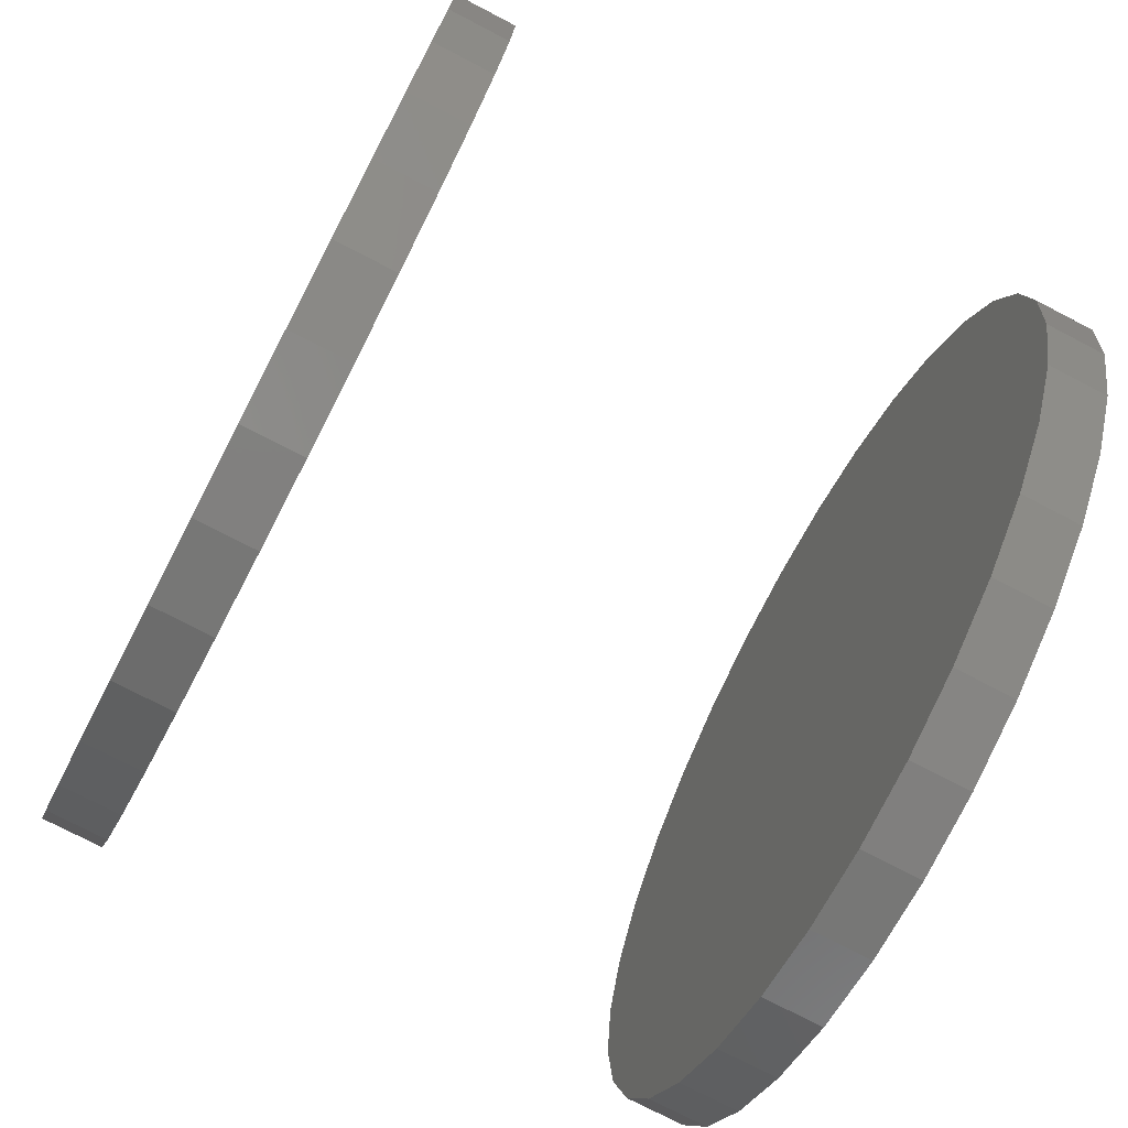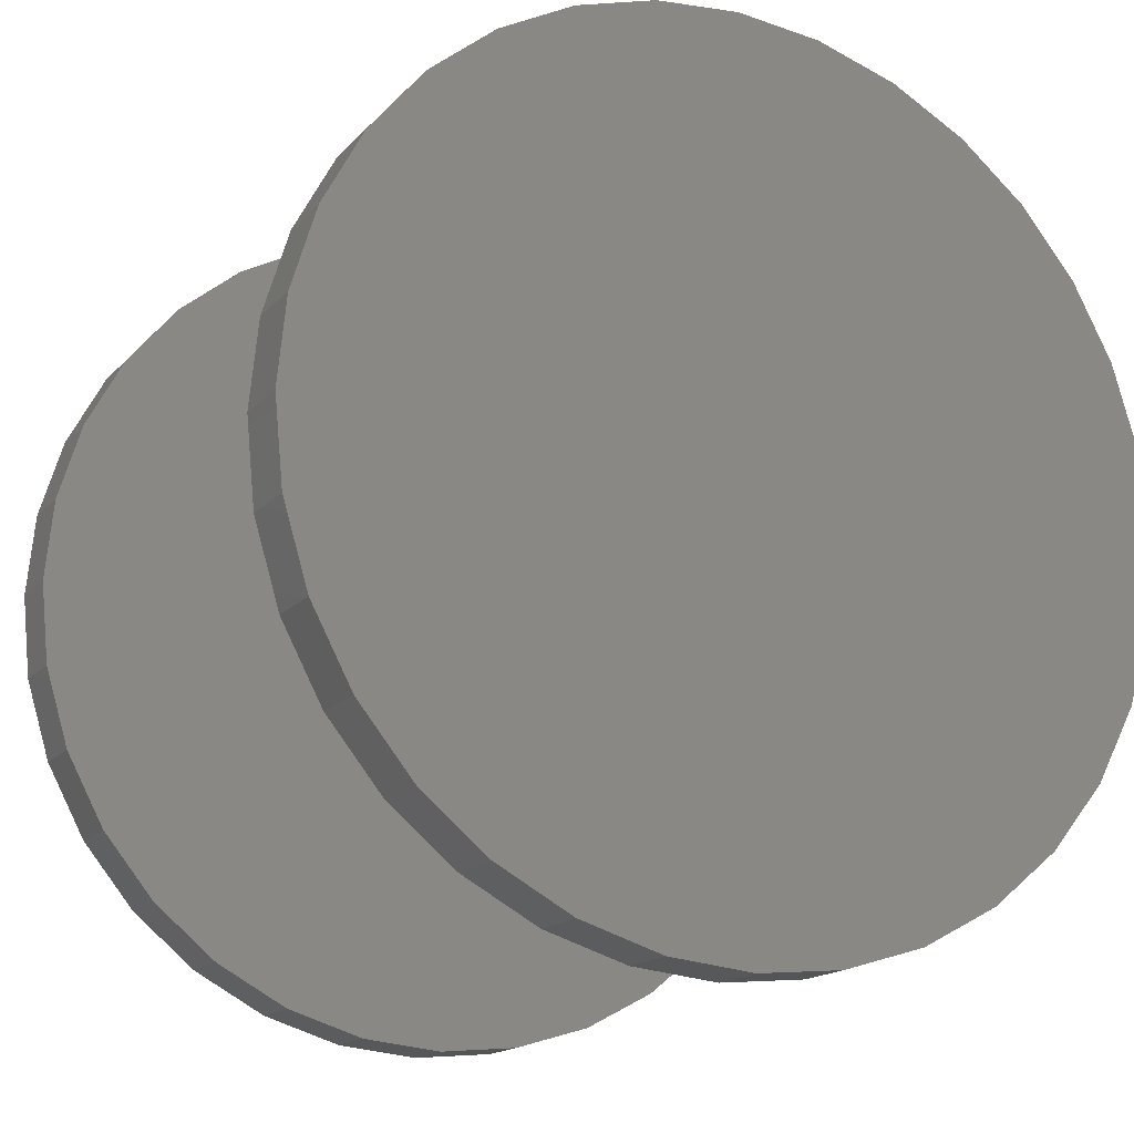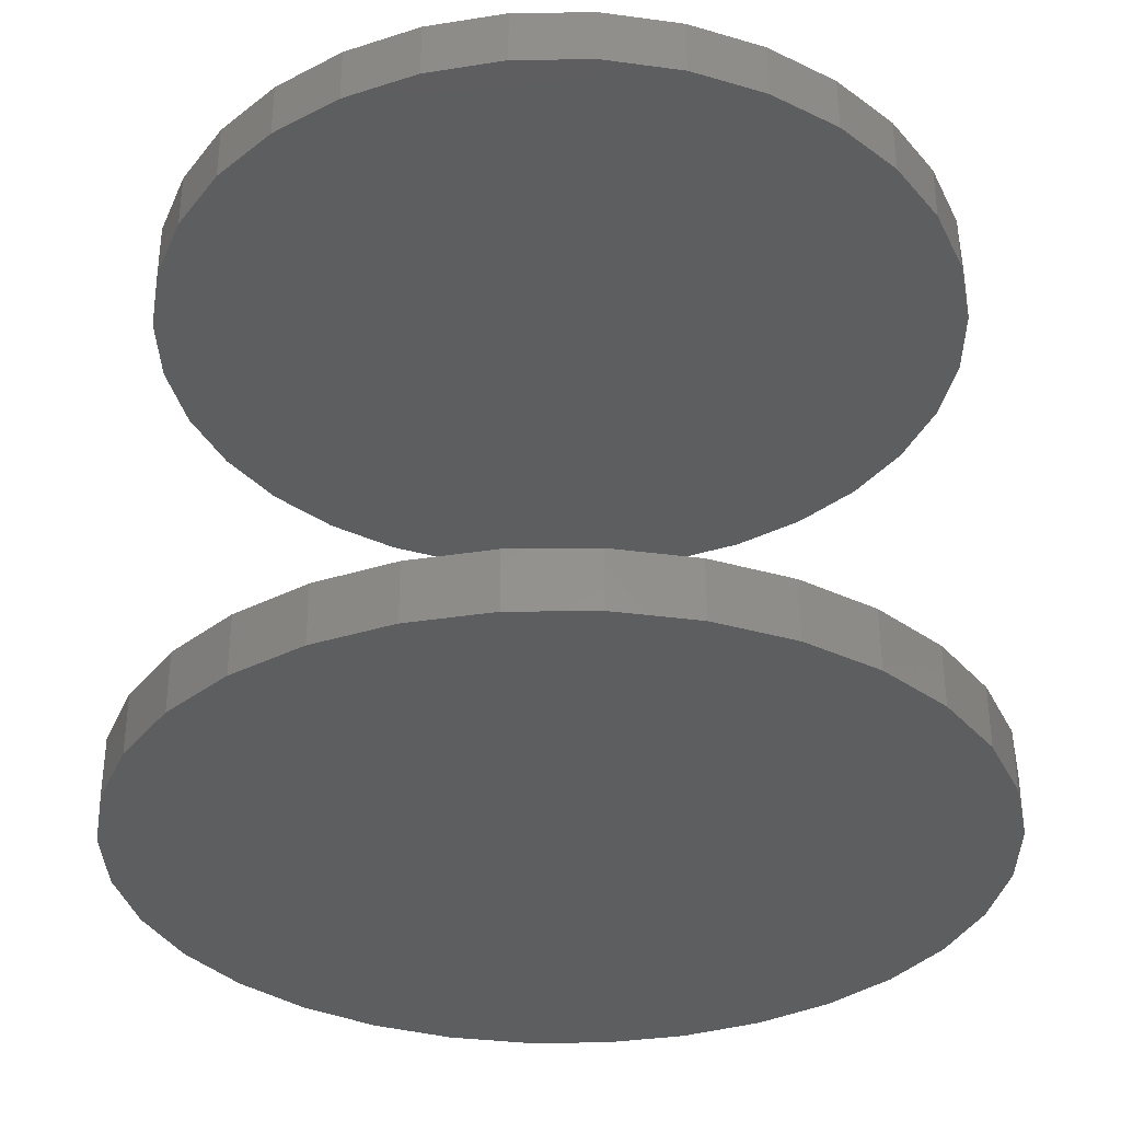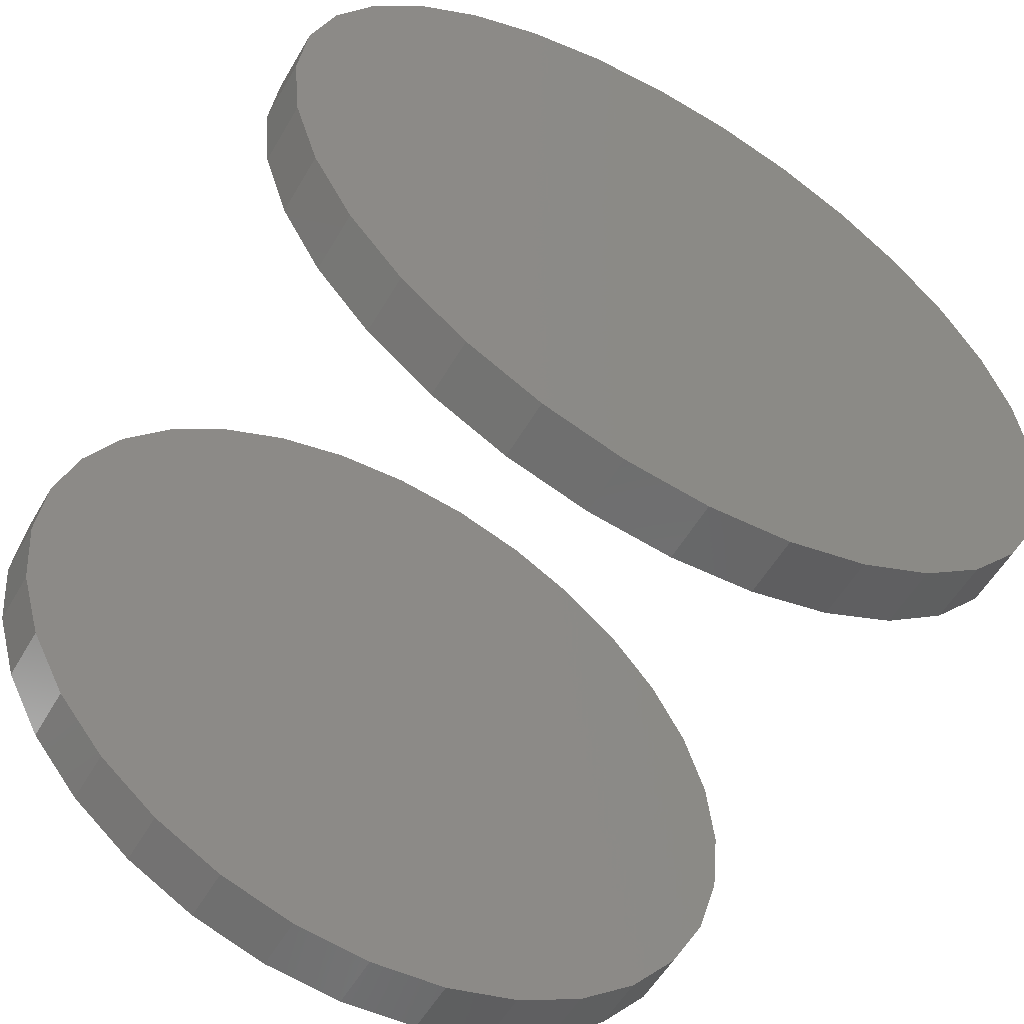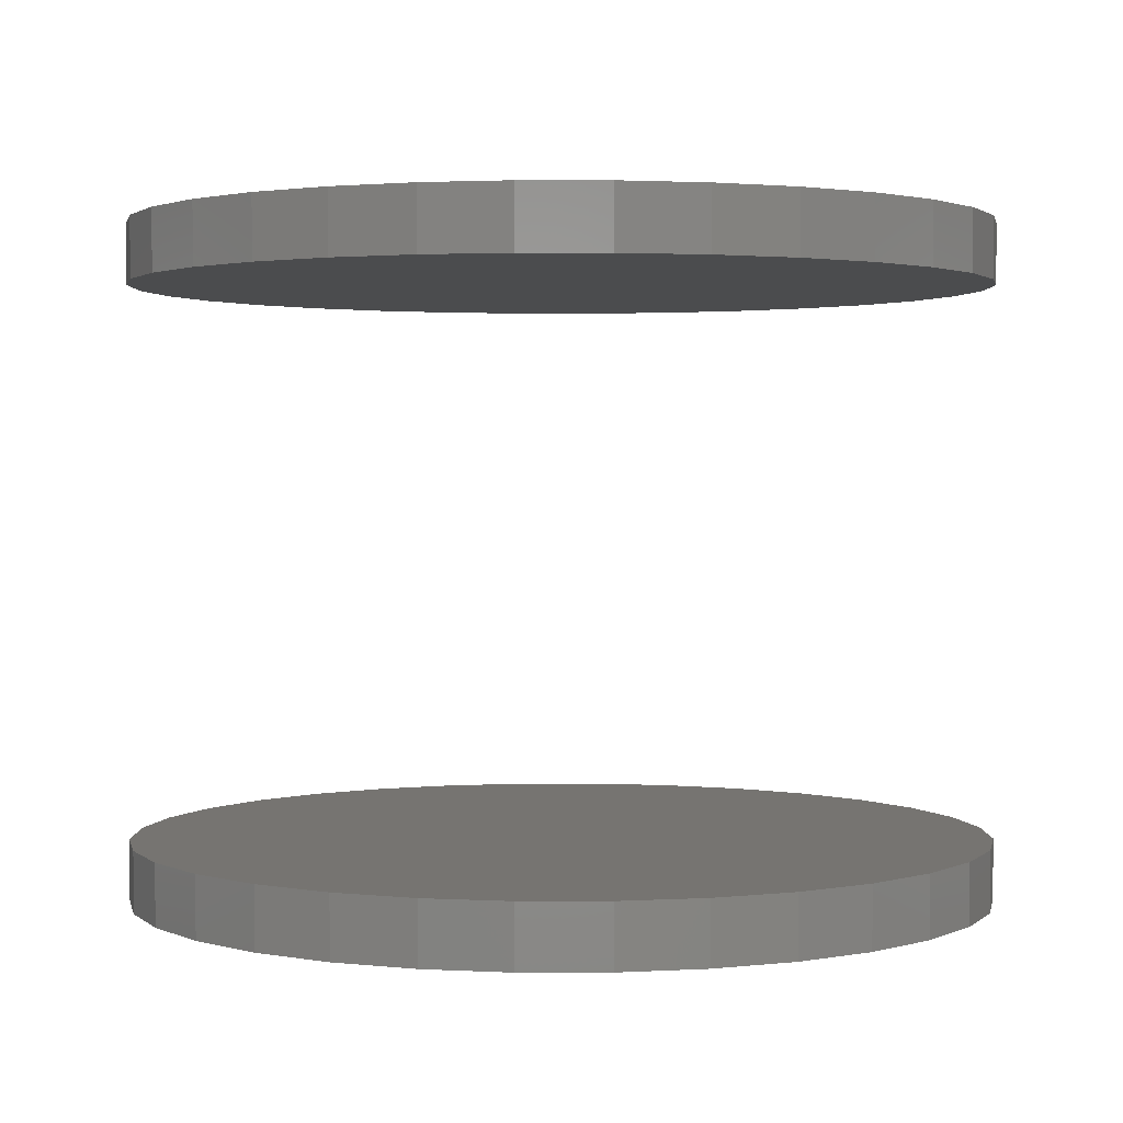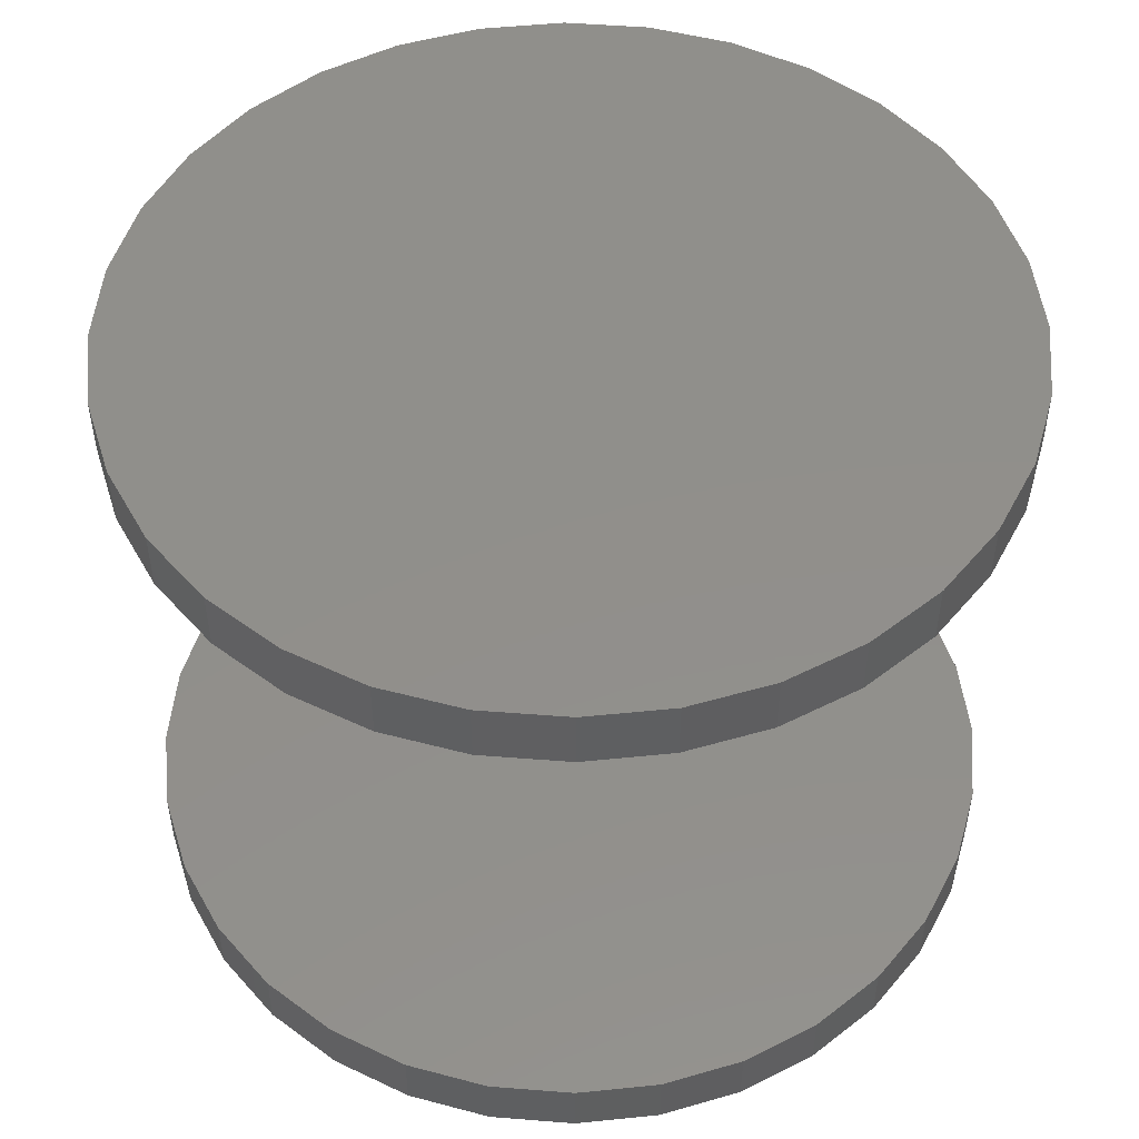
<metadata>
{"format":"stl","ext":"stl","renderer":"f3d","projection":"perspective","resolution":1024,"background":"white","views":[{"elev":-74.9,"azim":-117.5,"up":"+Y"},{"elev":-16.4,"azim":-27.3,"up":"+Y"},{"elev":-33.7,"azim":-83.5,"up":"+Z"},{"elev":-56.6,"azim":-30.1,"up":"+Y"},{"elev":1.9,"azim":-39.7,"up":"+Z"},{"elev":50.3,"azim":-113.2,"up":"+Z"}]}
</metadata>
<code>
# stl→obj: 128 verts, 248 faces
v -0.5921 0.3789 0.2891
v -0.5921 0.3789 0.3203
v -0.5879 0.4221 0.2891
v -0.5879 0.4221 0.3203
v -0.5753 0.4635 0.2891
v -0.5753 0.4635 0.3203
v -0.5549 0.5018 0.2891
v -0.5549 0.5018 0.3203
v -0.5274 0.5353 0.2891
v -0.5274 0.5353 0.3203
v -0.4939 0.5627 0.2891
v -0.4939 0.5627 0.3203
v -0.4556 0.5832 0.2891
v -0.4556 0.5832 0.3203
v -0.4142 0.5958 0.2891
v -0.4142 0.5958 0.3203
v -0.3711 0.6 0.2891
v -0.3711 0.6 0.3203
v -0.3279 0.5958 0.2891
v -0.3279 0.5958 0.3203
v -0.2865 0.5832 0.2891
v -0.2865 0.5832 0.3203
v -0.2482 0.5627 0.2891
v -0.2482 0.5627 0.3203
v -0.2147 0.5353 0.2891
v -0.2147 0.5353 0.3203
v -0.1873 0.5018 0.2891
v -0.1873 0.5018 0.3203
v -0.1668 0.4635 0.2891
v -0.1668 0.4635 0.3203
v -0.1542 0.4221 0.2891
v -0.1542 0.4221 0.3203
v -0.15 0.3789 0.2891
v -0.15 0.3789 0.3203
v -0.5921 0.3789 -0.02344
v -0.5921 0.3789 0.007812
v -0.5879 0.4221 -0.02344
v -0.5879 0.4221 0.007812
v -0.5753 0.4635 -0.02344
v -0.5753 0.4635 0.007812
v -0.5549 0.5018 -0.02344
v -0.5549 0.5018 0.007812
v -0.5274 0.5353 -0.02344
v -0.5274 0.5353 0.007812
v -0.4939 0.5627 -0.02344
v -0.4939 0.5627 0.007812
v -0.4556 0.5832 -0.02344
v -0.4556 0.5832 0.007812
v -0.4142 0.5958 -0.02344
v -0.4142 0.5958 0.007812
v -0.3711 0.6 -0.02344
v -0.3711 0.6 0.007812
v -0.3279 0.5958 -0.02344
v -0.3279 0.5958 0.007812
v -0.2865 0.5832 -0.02344
v -0.2865 0.5832 0.007812
v -0.2482 0.5627 -0.02344
v -0.2482 0.5627 0.007812
v -0.2147 0.5353 -0.02344
v -0.2147 0.5353 0.007812
v -0.1873 0.5018 -0.02344
v -0.1873 0.5018 0.007812
v -0.1668 0.4635 -0.02344
v -0.1668 0.4635 0.007812
v -0.1542 0.4221 -0.02344
v -0.1542 0.4221 0.007812
v -0.15 0.3789 -0.02344
v -0.15 0.3789 0.007812
v -0.1542 0.3358 0.2891
v -0.1542 0.3358 0.3203
v -0.1668 0.2944 0.2891
v -0.1668 0.2944 0.3203
v -0.1873 0.2561 0.2891
v -0.1873 0.2561 0.3203
v -0.2147 0.2226 0.2891
v -0.2147 0.2226 0.3203
v -0.2482 0.1951 0.2891
v -0.2482 0.1951 0.3203
v -0.2865 0.1747 0.2891
v -0.2865 0.1747 0.3203
v -0.3279 0.1621 0.2891
v -0.3279 0.1621 0.3203
v -0.3711 0.1579 0.2891
v -0.3711 0.1579 0.3203
v -0.4142 0.1621 0.2891
v -0.4142 0.1621 0.3203
v -0.4556 0.1747 0.2891
v -0.4556 0.1747 0.3203
v -0.4939 0.1951 0.2891
v -0.4939 0.1951 0.3203
v -0.5274 0.2226 0.2891
v -0.5274 0.2226 0.3203
v -0.5549 0.2561 0.2891
v -0.5549 0.2561 0.3203
v -0.5753 0.2944 0.2891
v -0.5753 0.2944 0.3203
v -0.5879 0.3358 0.2891
v -0.5879 0.3358 0.3203
v -0.1542 0.3358 -0.02344
v -0.1542 0.3358 0.007812
v -0.1668 0.2944 -0.02344
v -0.1668 0.2944 0.007812
v -0.1873 0.2561 -0.02344
v -0.1873 0.2561 0.007812
v -0.2147 0.2226 -0.02344
v -0.2147 0.2226 0.007812
v -0.2482 0.1951 -0.02344
v -0.2482 0.1951 0.007812
v -0.2865 0.1747 -0.02344
v -0.2865 0.1747 0.007812
v -0.3279 0.1621 -0.02344
v -0.3279 0.1621 0.007812
v -0.3711 0.1579 -0.02344
v -0.3711 0.1579 0.007812
v -0.4142 0.1621 -0.02344
v -0.4142 0.1621 0.007812
v -0.4556 0.1747 -0.02344
v -0.4556 0.1747 0.007812
v -0.4939 0.1951 -0.02344
v -0.4939 0.1951 0.007812
v -0.5274 0.2226 -0.02344
v -0.5274 0.2226 0.007812
v -0.5549 0.2561 -0.02344
v -0.5549 0.2561 0.007812
v -0.5753 0.2944 -0.02344
v -0.5753 0.2944 0.007812
v -0.5879 0.3358 -0.02344
v -0.5879 0.3358 0.007812
f 1 2 3
f 3 2 4
f 3 4 5
f 5 4 6
f 5 6 7
f 7 6 8
f 7 8 9
f 9 8 10
f 9 10 11
f 11 10 12
f 11 12 13
f 13 12 14
f 13 14 15
f 15 14 16
f 15 16 17
f 17 16 18
f 17 18 19
f 19 18 20
f 19 20 21
f 21 20 22
f 21 22 23
f 23 22 24
f 23 24 25
f 25 24 26
f 25 26 27
f 27 26 28
f 27 28 29
f 29 28 30
f 29 30 31
f 31 30 32
f 31 32 33
f 33 32 34
f 35 36 37
f 37 36 38
f 37 38 39
f 39 38 40
f 39 40 41
f 41 40 42
f 41 42 43
f 43 42 44
f 43 44 45
f 45 44 46
f 45 46 47
f 47 46 48
f 47 48 49
f 49 48 50
f 49 50 51
f 51 50 52
f 51 52 53
f 53 52 54
f 53 54 55
f 55 54 56
f 55 56 57
f 57 56 58
f 57 58 59
f 59 58 60
f 59 60 61
f 61 60 62
f 61 62 63
f 63 62 64
f 63 64 65
f 65 64 66
f 65 66 67
f 67 66 68
f 33 34 69
f 69 34 70
f 69 70 71
f 71 70 72
f 71 72 73
f 73 72 74
f 73 74 75
f 75 74 76
f 75 76 77
f 77 76 78
f 77 78 79
f 79 78 80
f 79 80 81
f 81 80 82
f 81 82 83
f 83 82 84
f 83 84 85
f 85 84 86
f 85 86 87
f 87 86 88
f 87 88 89
f 89 88 90
f 89 90 91
f 91 90 92
f 91 92 93
f 93 92 94
f 93 94 95
f 95 94 96
f 95 96 97
f 97 96 98
f 97 98 1
f 1 98 2
f 67 68 99
f 99 68 100
f 99 100 101
f 101 100 102
f 101 102 103
f 103 102 104
f 103 104 105
f 105 104 106
f 105 106 107
f 107 106 108
f 107 108 109
f 109 108 110
f 109 110 111
f 111 110 112
f 111 112 113
f 113 112 114
f 113 114 115
f 115 114 116
f 115 116 117
f 117 116 118
f 117 118 119
f 119 118 120
f 119 120 121
f 121 120 122
f 121 122 123
f 123 122 124
f 123 124 125
f 125 124 126
f 125 126 127
f 127 126 128
f 127 128 35
f 35 128 36
f 50 54 52
f 54 50 48
f 54 48 56
f 110 116 112
f 112 116 114
f 56 48 58
f 58 48 46
f 58 46 60
f 60 46 44
f 60 44 62
f 62 44 42
f 62 42 64
f 64 42 40
f 64 40 66
f 66 40 38
f 66 38 68
f 68 38 36
f 68 36 100
f 100 36 128
f 100 128 102
f 102 128 126
f 102 126 104
f 104 126 124
f 104 124 106
f 106 124 122
f 106 122 108
f 108 122 120
f 108 120 110
f 110 120 118
f 110 118 116
f 17 19 15
f 13 15 19
f 21 13 19
f 81 85 79
f 83 85 81
f 85 87 79
f 79 87 89
f 79 89 77
f 77 89 91
f 77 91 75
f 75 91 93
f 75 93 73
f 73 93 95
f 73 95 71
f 71 95 97
f 71 97 69
f 69 97 1
f 69 1 33
f 33 1 3
f 33 3 31
f 31 3 5
f 31 5 29
f 29 5 7
f 29 7 27
f 27 7 9
f 27 9 25
f 25 9 11
f 25 11 23
f 23 11 13
f 23 13 21
f 51 53 49
f 47 49 53
f 55 47 53
f 111 115 109
f 113 115 111
f 115 117 109
f 109 117 119
f 109 119 107
f 107 119 121
f 107 121 105
f 105 121 123
f 105 123 103
f 103 123 125
f 103 125 101
f 101 125 127
f 101 127 99
f 99 127 35
f 99 35 67
f 67 35 37
f 67 37 65
f 65 37 39
f 65 39 63
f 63 39 41
f 63 41 61
f 61 41 43
f 61 43 59
f 59 43 45
f 59 45 57
f 57 45 47
f 57 47 55
f 16 20 18
f 20 16 14
f 20 14 22
f 80 86 82
f 82 86 84
f 22 14 24
f 24 14 12
f 24 12 26
f 26 12 10
f 26 10 28
f 28 10 8
f 28 8 30
f 30 8 6
f 30 6 32
f 32 6 4
f 32 4 34
f 34 4 2
f 34 2 70
f 70 2 98
f 70 98 72
f 72 98 96
f 72 96 74
f 74 96 94
f 74 94 76
f 76 94 92
f 76 92 78
f 78 92 90
f 78 90 80
f 80 90 88
f 80 88 86

</code>
